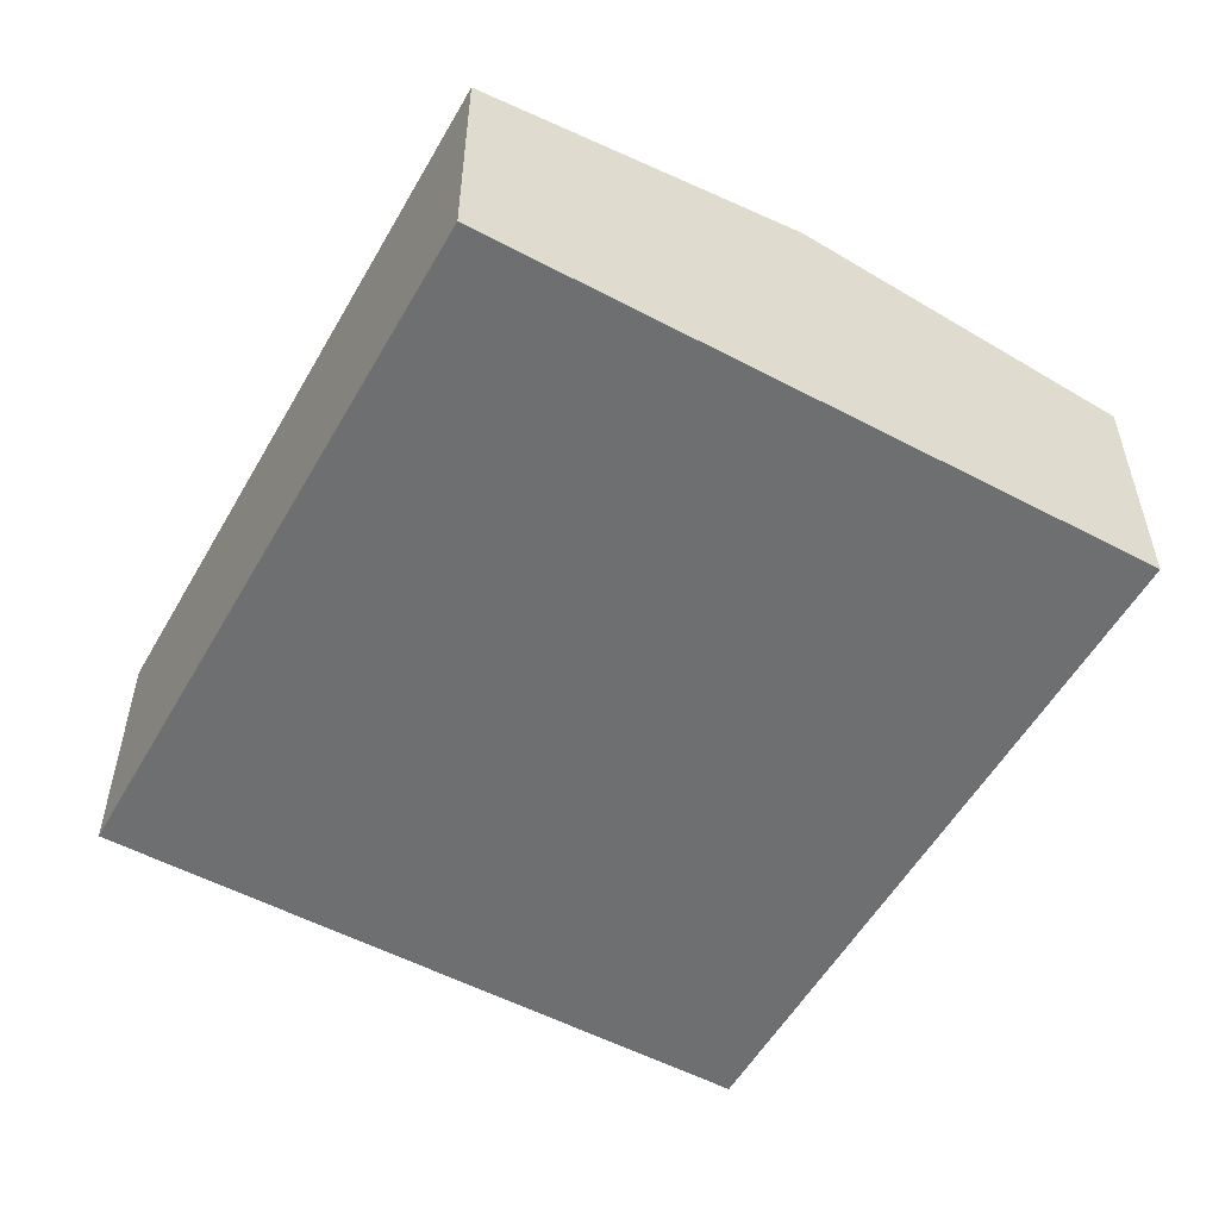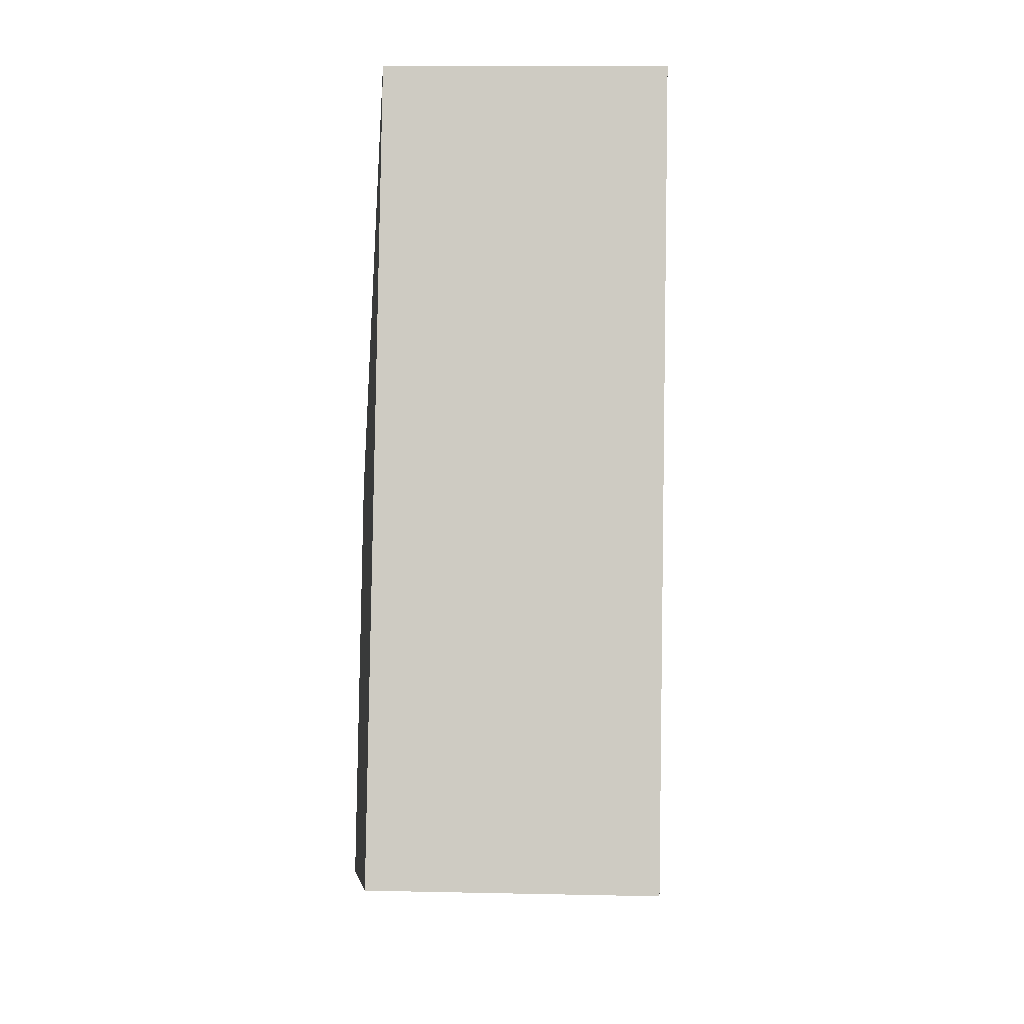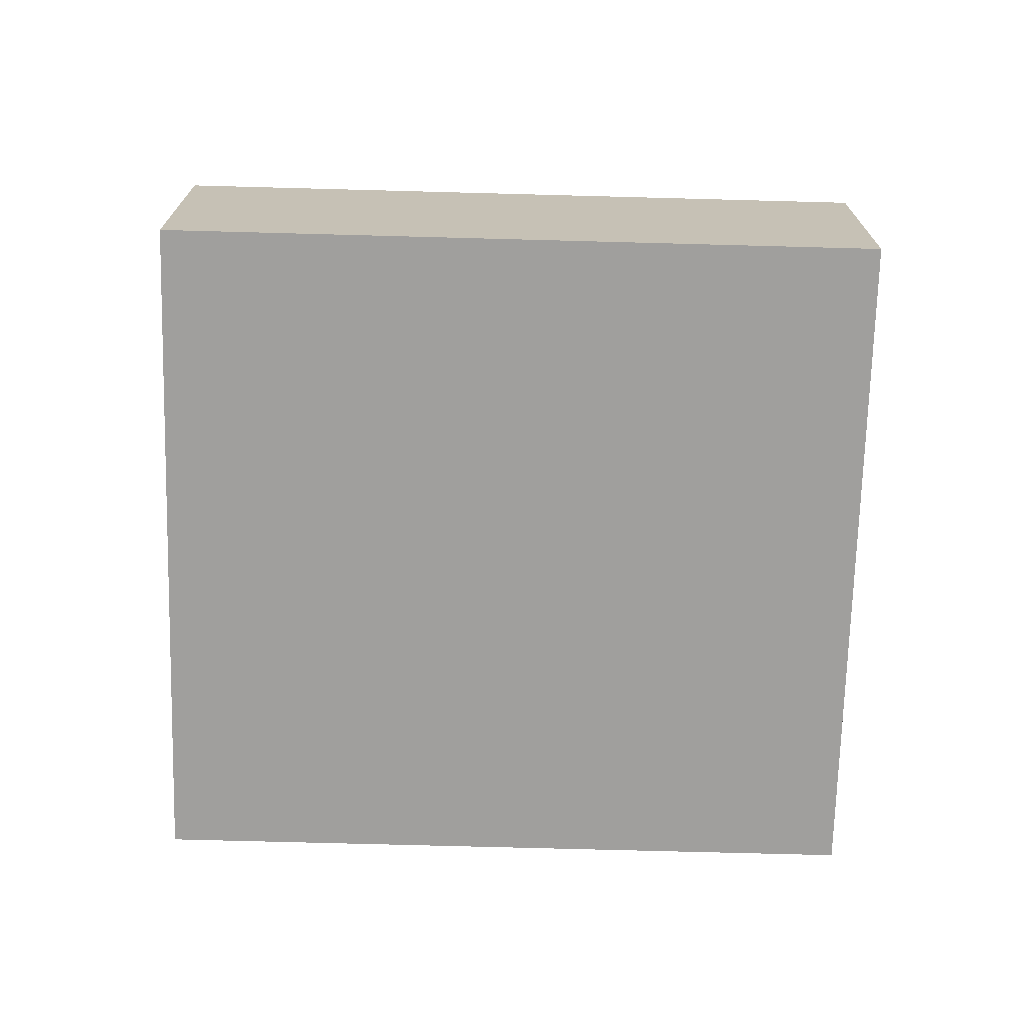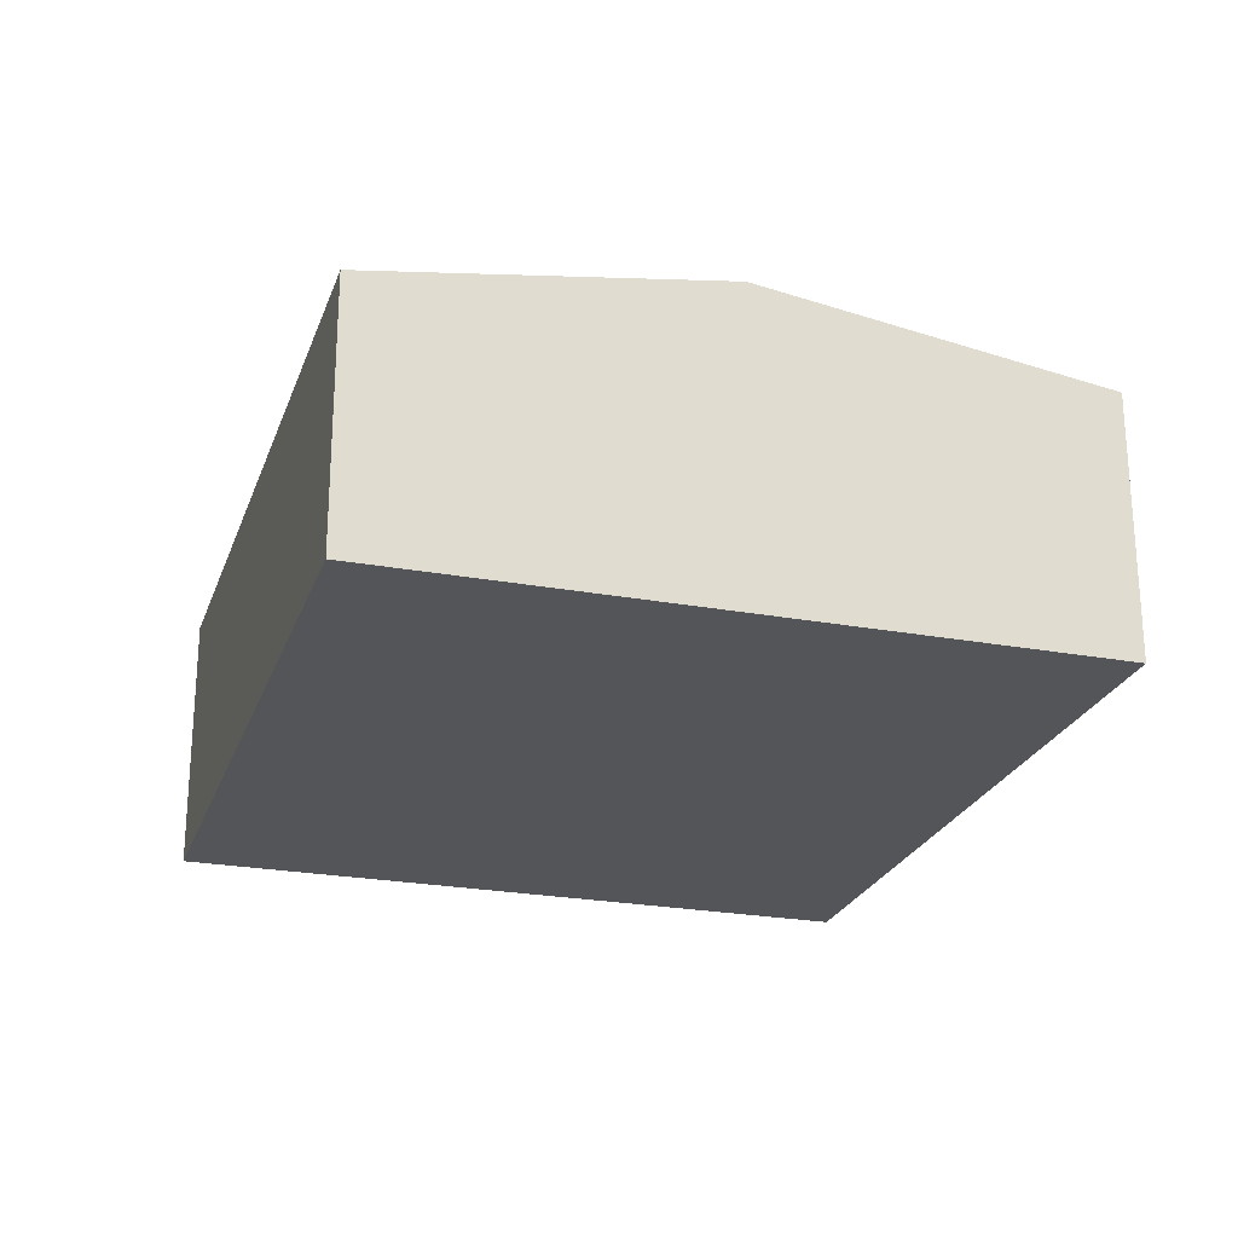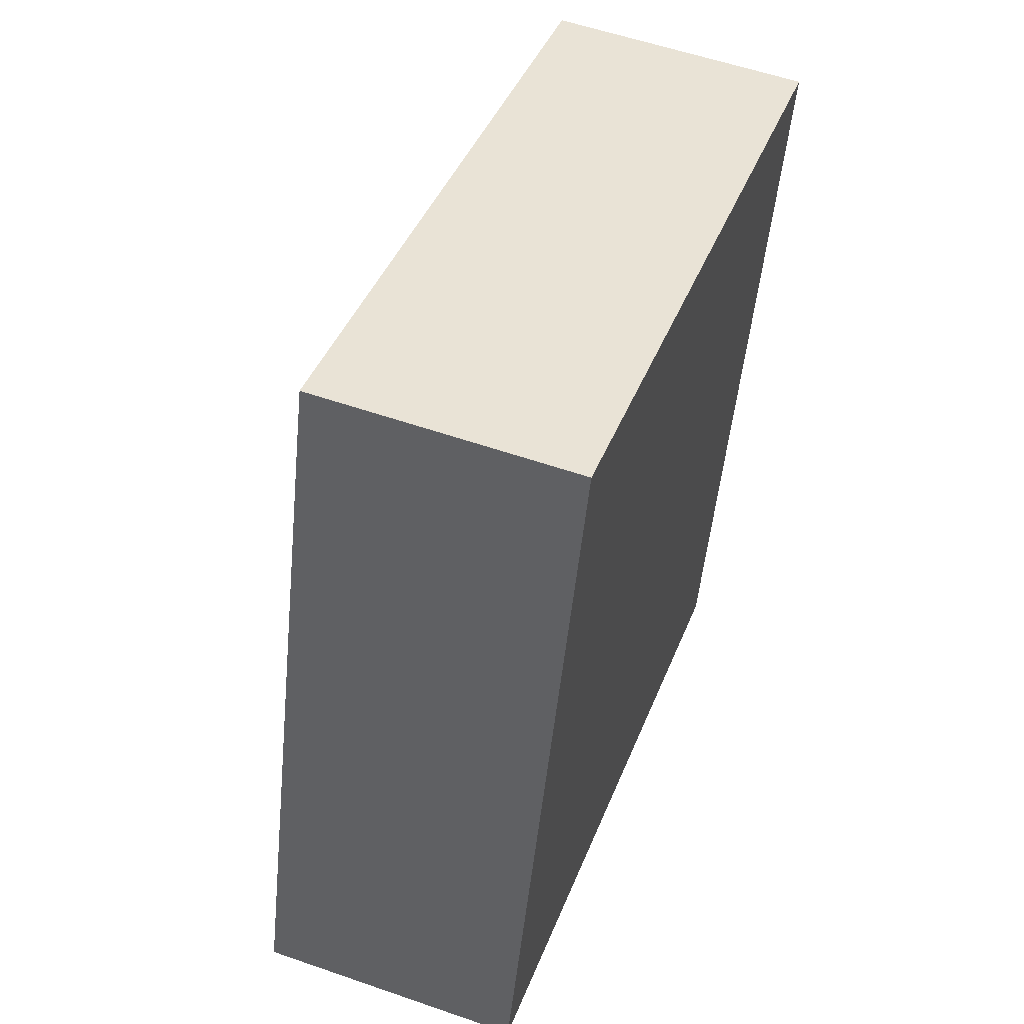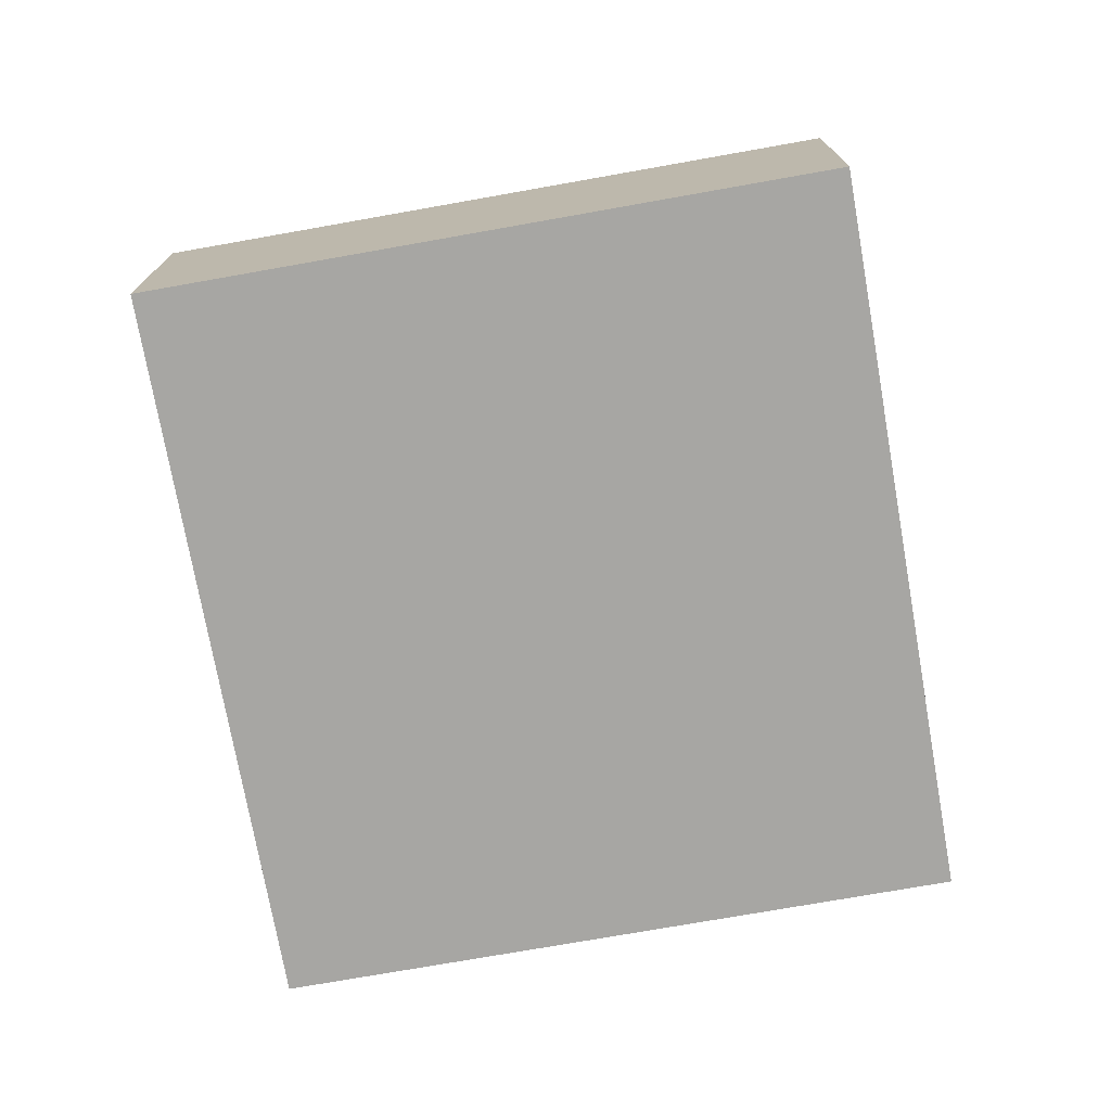
<metadata>
{"format":"obj","ext":"obj","renderer":"f3d","projection":"perspective","resolution":1024,"background":"white","views":[{"elev":-54.5,"azim":166.5,"up":"+Y"},{"elev":9.9,"azim":-86.6,"up":"+Z"},{"elev":-71.4,"azim":104.2,"up":"+Y"},{"elev":-24.2,"azim":178.8,"up":"+Y"},{"elev":55.8,"azim":-69.9,"up":"+Z"},{"elev":-74.1,"azim":25.8,"up":"+Y"}]}
</metadata>
<code>
v  2.696 2.491 -0.76
v  7.012 2.08 4.231
v  5.391 2.08 -1.52
v  3.557 2.491 2.295
v  1.621 2.08 5.751
v  0 2.08 1.274e-16
v  5.391 9.307e-17 -1.52
v  2.696 4.654e-17 -0.76
v  0 0 0
v  1.621 -3.521e-16 5.751
v  7.012 -2.591e-16 4.231
g defaultobject
f 1 2 3
f 2 1 4
f 4 5 2
f 6 4 1
f 4 6 5
f 7 1 3
f 1 7 8
f 1 8 6
f 6 8 9
f 9 5 6
f 5 9 10
f 10 2 5
f 2 10 11
f 11 3 2
f 3 11 7
f 8 10 9
f 10 8 7
f 10 7 11

</code>
